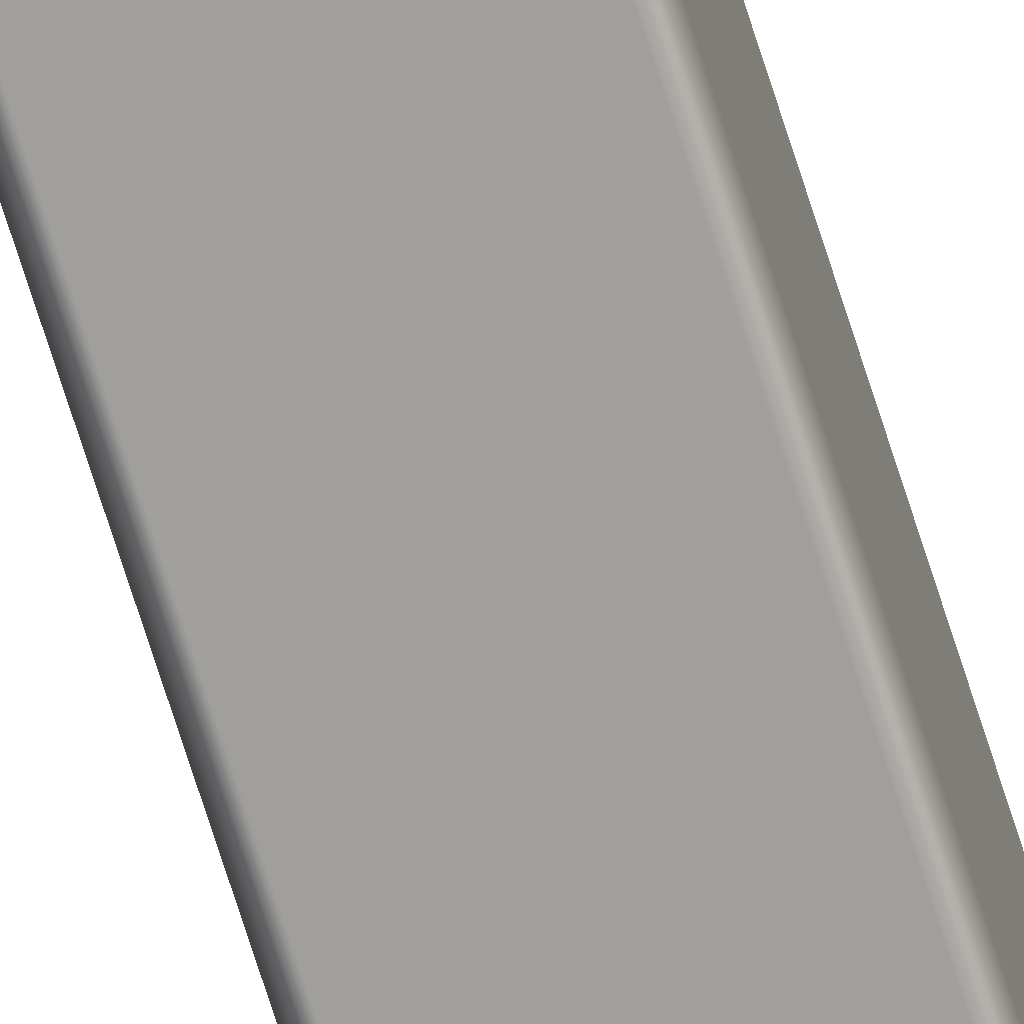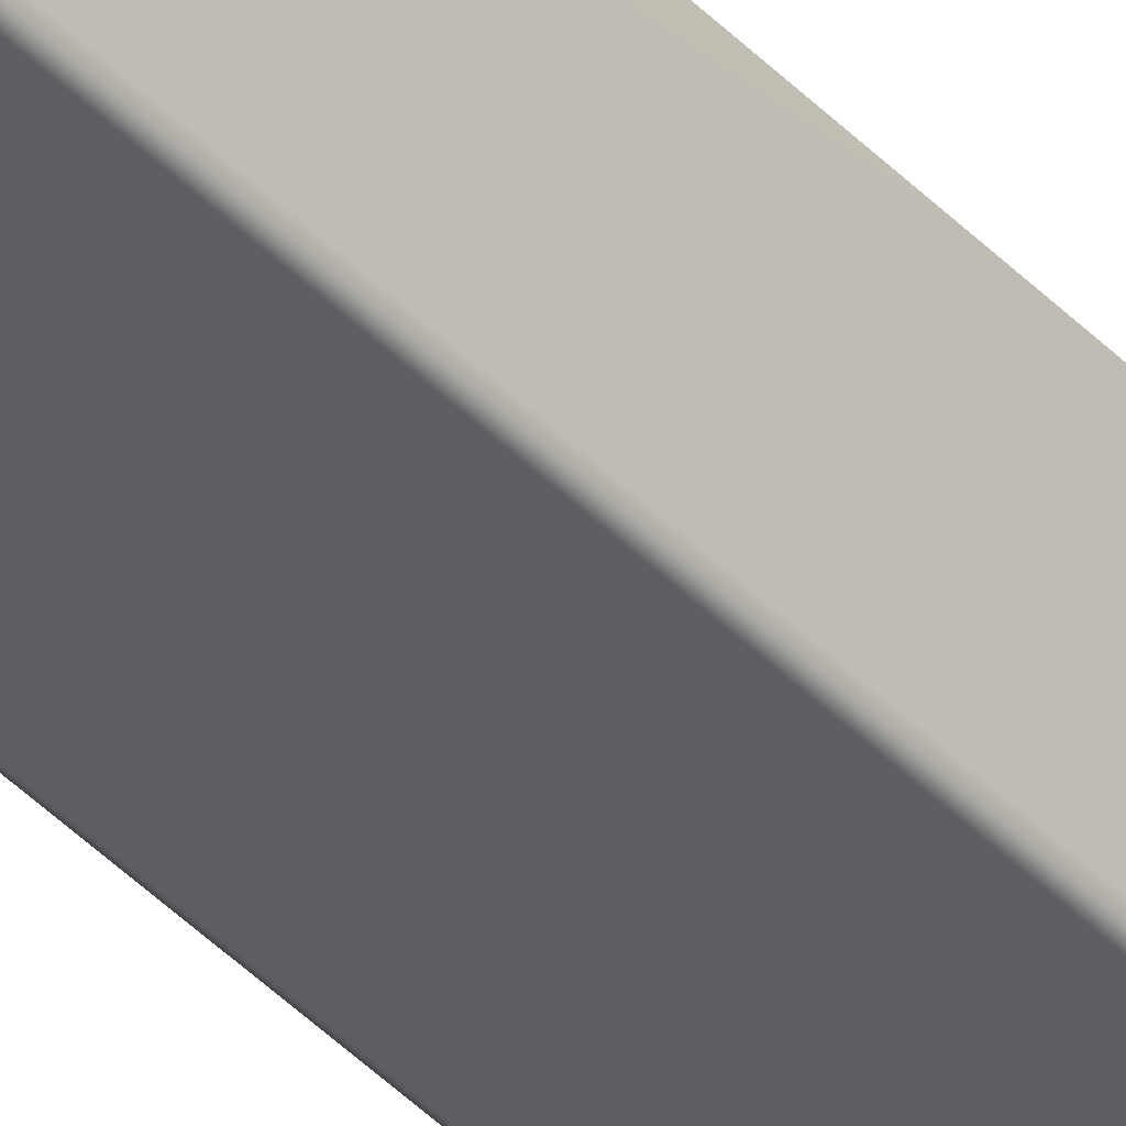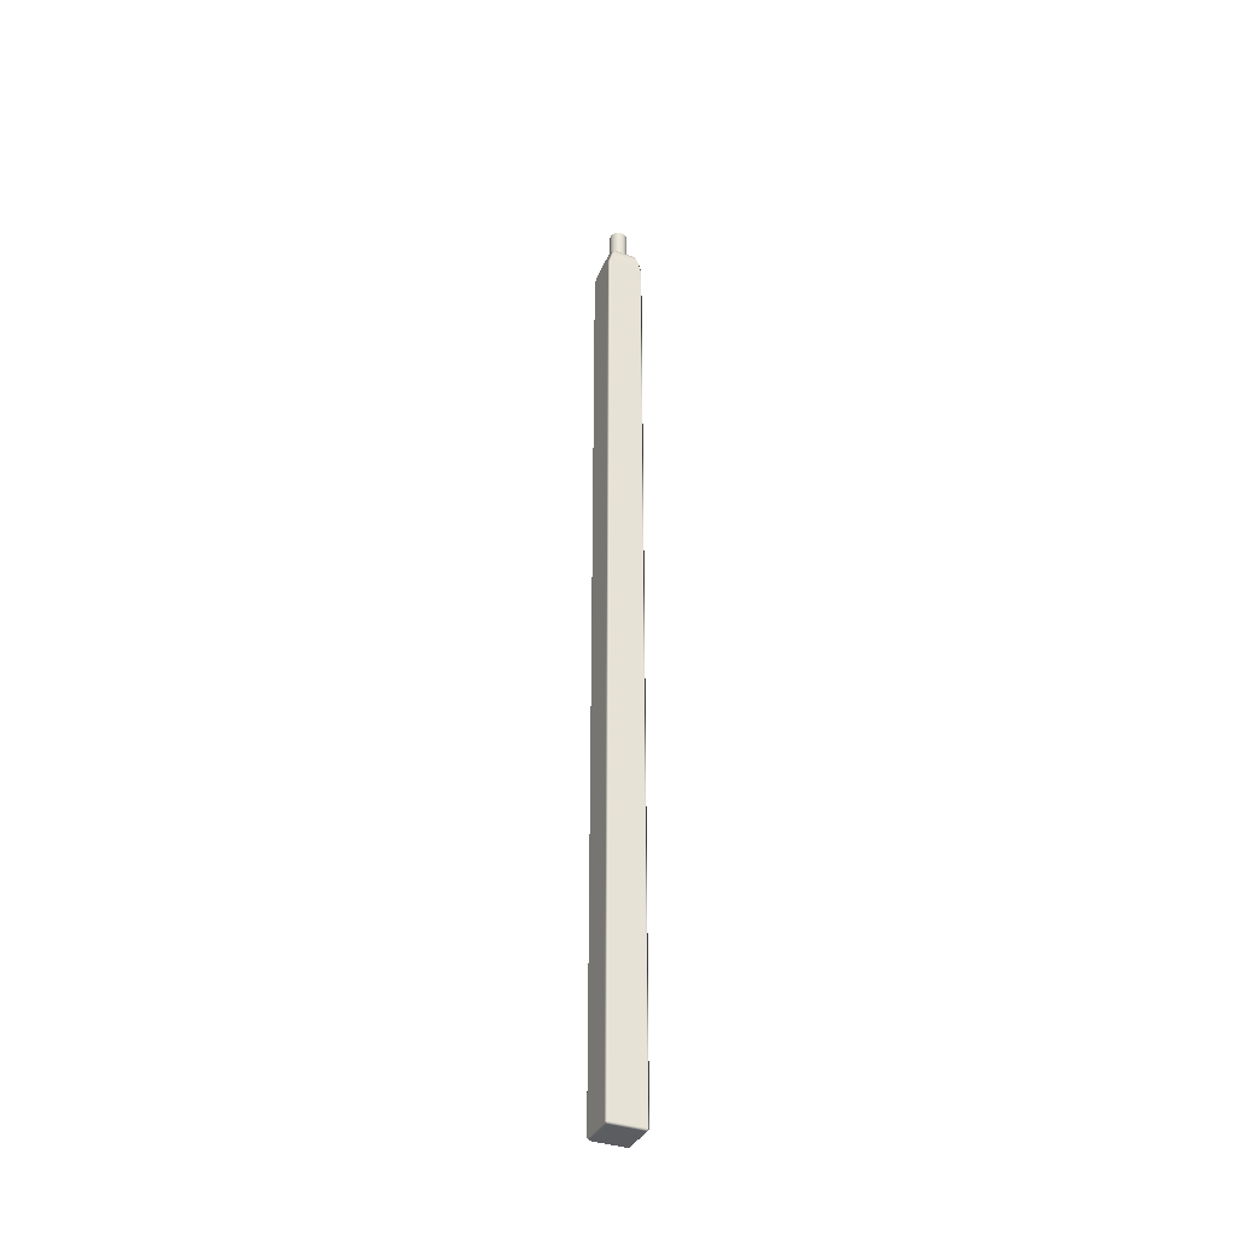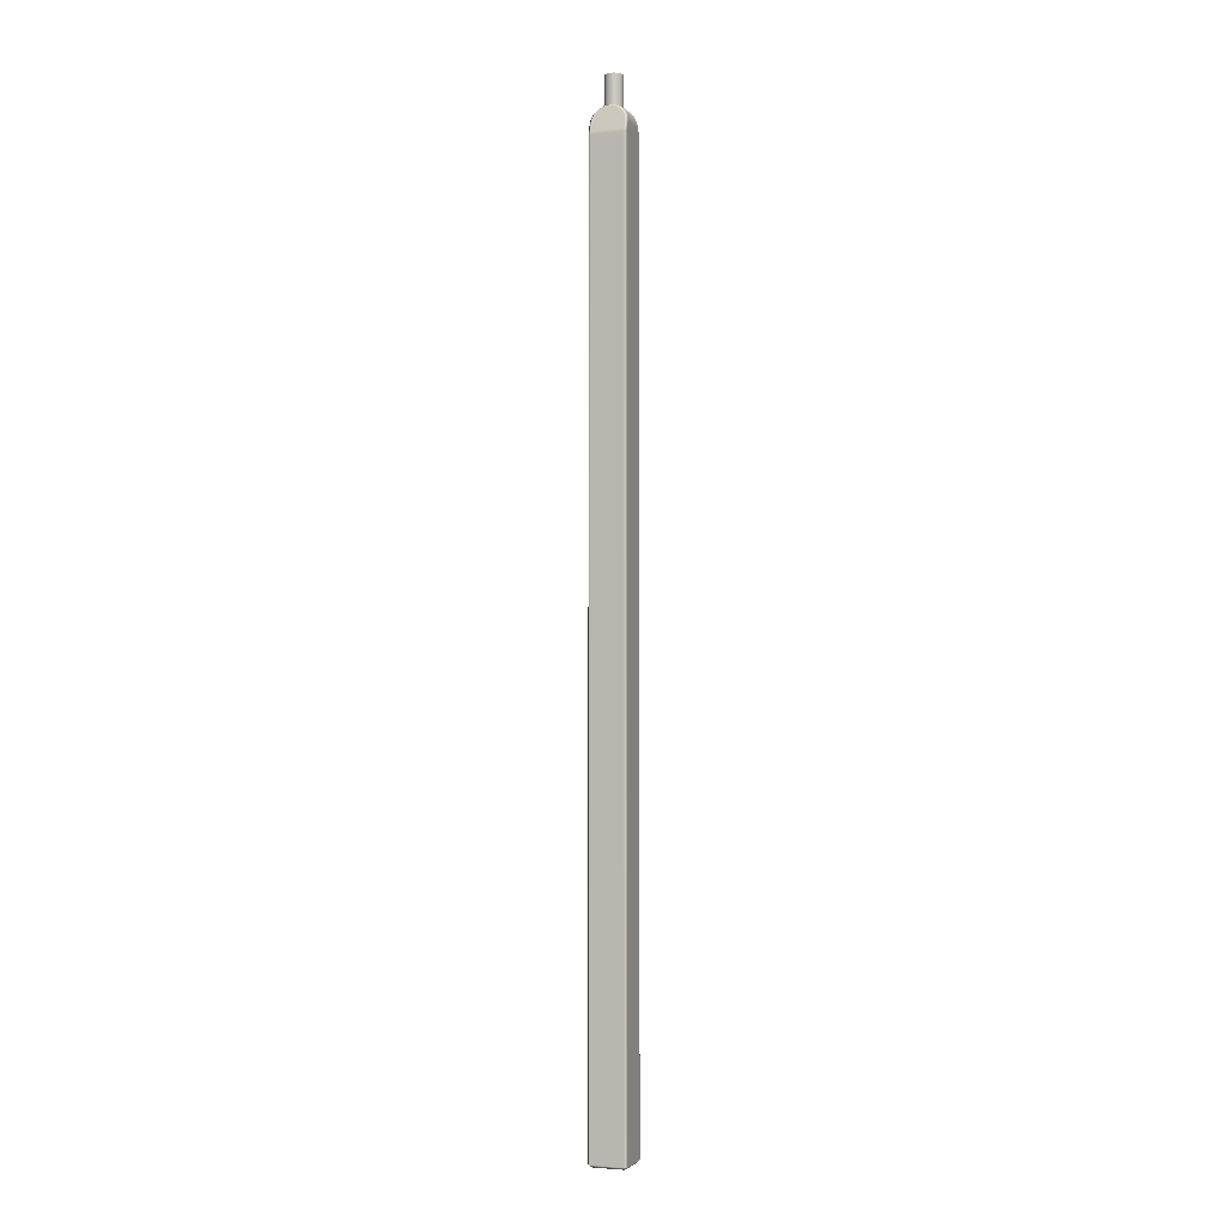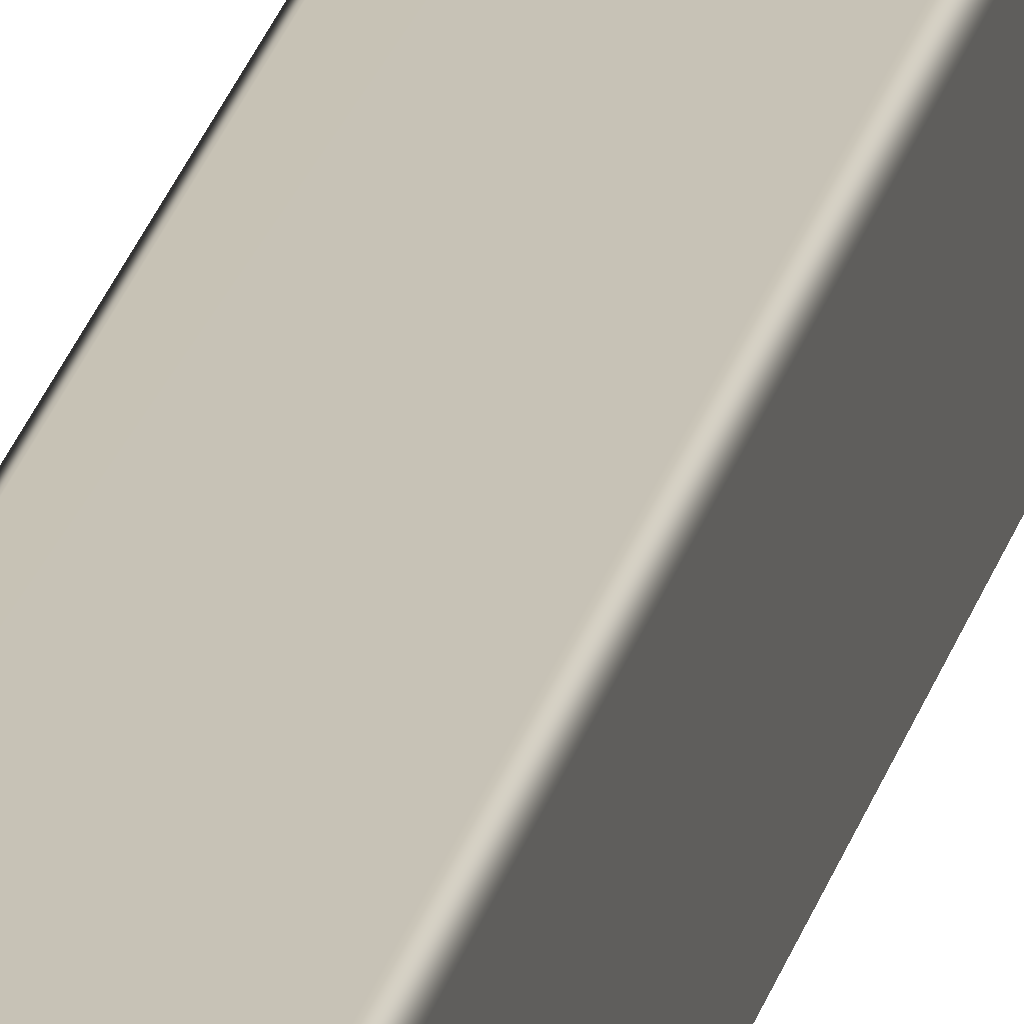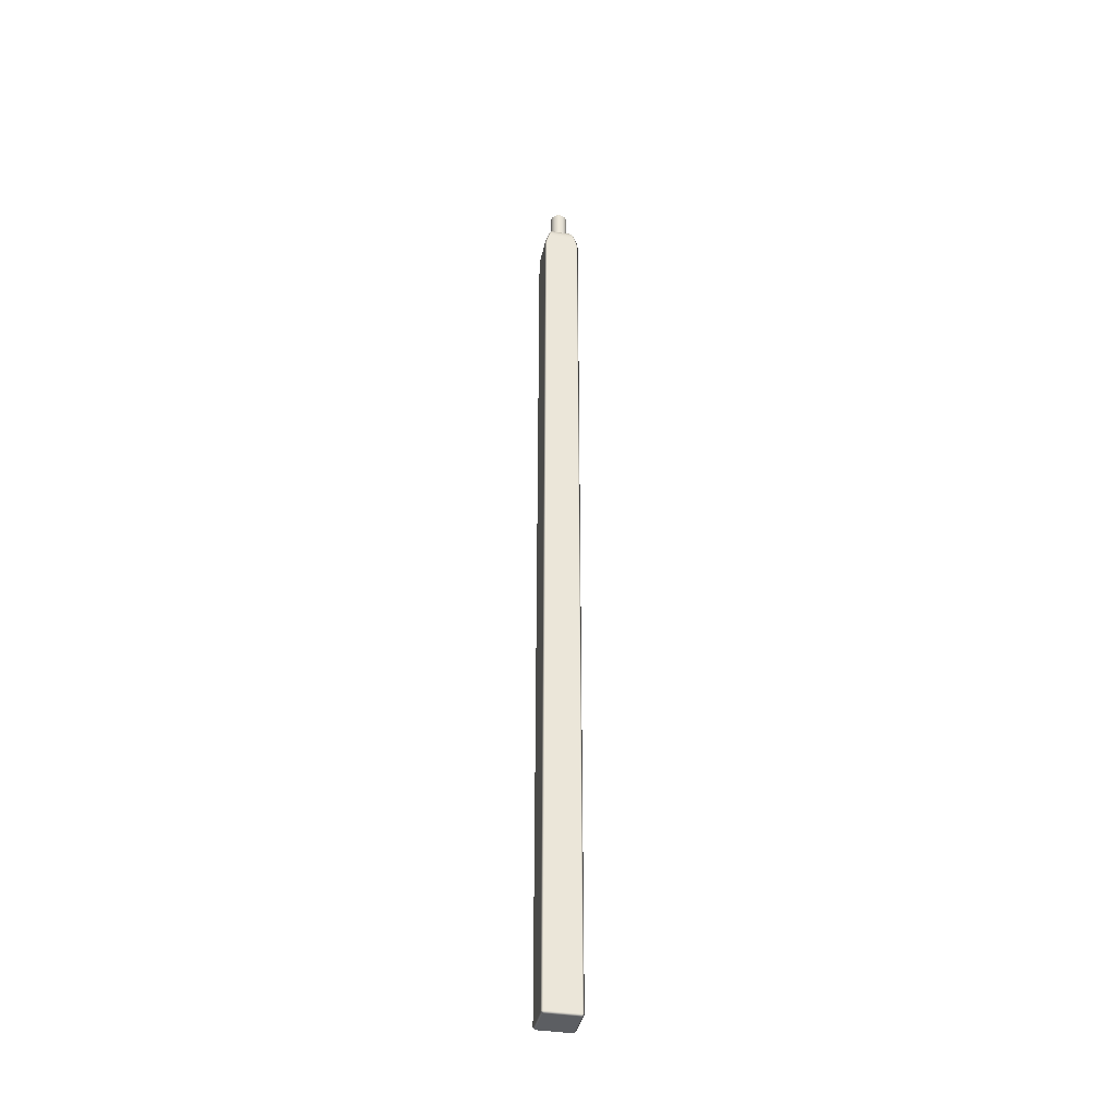
<metadata>
{"format":"obj","ext":"obj","renderer":"f3d","projection":"perspective","resolution":1024,"background":"white","views":[{"elev":-71.2,"azim":17.5,"up":"+Z"},{"elev":-38.6,"azim":-142.6,"up":"+Z"},{"elev":-37.1,"azim":-24.3,"up":"+Y"},{"elev":-2.5,"azim":-69.7,"up":"+Y"},{"elev":19.1,"azim":10.6,"up":"+Z"},{"elev":-37.9,"azim":-11.7,"up":"+Y"}]}
</metadata>
<code>
g ENV_FTL_Start_Platform_Medium_01d_MO
v -0.9692 -58.32 1.109
v -0.9692 -58.46 0.9692
v -1.109 -58.32 0.9692
v -1.109 -58.32 0.9692
v -0.9692 -3.452 1.109
v -0.9692 -58.32 1.109
v -1.109 -3.452 0.9693
v -1.109 -58.32 -0.9692
v -0.935 -3.254 1.109
v -1.109 -3.452 -0.9693
v -1.082 -3.257 0.9694
v -0.8036 -2.784 1.109
v -1.082 -3.257 -0.9695
v -0.9692 -3.452 -1.109
v -0.935 -3.254 -1.109
v -0.95 -2.795 -0.9691
v -0.8036 -2.784 -1.109
v -0.9499 -2.795 0.9722
v -0.7149 -2.455 1.054
v -0.865 -2.496 -0.9225
v -0.7149 -2.455 -1.054
v -0.8645 -2.494 0.928
v -0.6364 -2.157 0.897
v -0.7895 -2.23 0.7925
v -0.574 -1.922 0.6517
v -0.7902 -2.233 -0.7888
v -0.6364 -2.157 -0.897
v -0.7296 -2.02 0.5773
v -0.5338 -1.77 0.3427
v -0.7304 -2.023 -0.5754
v -0.574 -1.922 -0.6517
v -0.6911 -1.885 0.304
v -0.5198 -1.718 9.766e-06
v -0.6916 -1.886 -0.3034
v -0.5338 -1.77 -0.3427
v -0.678 -1.839 9.766e-06
v -0.9692 -58.46 0.9692
v -1.109 -58.32 -0.9692
v -1.109 -58.32 0.9692
v -0.9692 -58.46 -0.9692
v -0.9692 -58.32 -1.109
v 0.9692 -58.32 -1.109
v 0.9692 -58.46 0.9692
v -0.9692 -58.32 1.109
v 0.9692 -58.32 1.109
v 1.109 -58.32 0.9692
v 0.9692 -58.46 -0.9692
v 1.109 -58.32 -0.9692
v -0.9692 -58.32 -1.109
v -0.9692 -3.452 -1.109
v -1.109 -3.452 -0.9693
v -1.109 -58.32 -0.9692
v 1.109 -58.32 -0.9692
v 0.9692 -3.452 -1.109
v 0.9692 -58.32 -1.109
v 1.109 -3.452 -0.9693
v 0.935 -3.254 -1.109
v 1.109 -3.452 0.9693
v 1.109 -58.32 0.9692
v 0.9692 -58.32 1.109
v 0.9692 -3.452 1.109
v 1.082 -3.257 0.9695
v 0.9351 -3.254 1.109
v 1.081 -3.257 -0.9693
v 0.8033 -2.784 -1.109
v 0.9498 -2.795 0.9691
v 0.9497 -2.795 -0.9722
v 0.7148 -2.455 -1.054
v 0.8644 -2.494 -0.9279
v 0.8649 -2.496 0.9225
v 0.6365 -2.157 -0.897
v 0.7896 -2.23 -0.7925
v 0.574 -1.922 -0.6517
v 0.7903 -2.233 0.7888
v 0.7297 -2.02 -0.5773
v 0.5339 -1.77 -0.3427
v 0.7304 -2.023 0.5754
v 0.6365 -2.157 0.897
v 0.574 -1.922 0.6517
v 0.6913 -1.885 -0.304
v 0.5198 -1.718 9.766e-06
v 0.6917 -1.886 0.3034
v 0.5339 -1.77 0.3427
v 0.678 -1.839 9.766e-06
v 0.9351 -3.254 1.109
v 0.9498 -2.795 0.9691
v 1.082 -3.257 0.9695
v 0.8033 -2.784 1.109
v 0.8649 -2.496 0.9225
v 0.7148 -2.455 1.054
v 0.7903 -2.233 0.7888
v 0.6365 -2.157 0.897
v -0.9692 -3.452 -1.109
v -0.9692 -58.32 -1.109
v 0.9692 -58.32 -1.109
v 0.9692 -3.452 -1.109
v 0.935 -3.254 -1.109
v -0.935 -3.254 -1.109
v -0.8036 -2.784 -1.109
v 0.8033 -2.784 -1.109
v -0.7149 -2.455 -1.054
v 0.7148 -2.455 -1.054
v -0.6364 -2.157 -0.897
v 0.6365 -2.157 -0.897
v -0.574 -1.922 -0.6517
v 0.574 -1.922 -0.6517
v -0.5338 -1.77 -0.3427
v 0.5339 -1.77 -0.3427
v -0.5198 -1.718 9.766e-06
v -0.5338 -1.77 -0.3427
v 0.5339 -1.77 -0.3427
v 0.5198 -1.718 9.766e-06
v -0.5338 -1.77 0.3427
v -0.5198 -1.718 9.766e-06
v 0.5198 -1.718 9.766e-06
v 0.5339 -1.77 0.3427
v -0.574 -1.922 0.6517
v 0.574 -1.922 0.6517
v -0.6364 -2.157 0.897
v 0.6365 -2.157 0.897
v -0.7149 -2.455 1.054
v 0.7148 -2.455 1.054
v -0.8036 -2.784 1.109
v 0.8033 -2.784 1.109
v -0.935 -3.254 1.109
v 0.9351 -3.254 1.109
v 0.9692 -3.452 1.109
v -0.9692 -3.452 1.109
v -0.9692 -58.32 1.109
v 0.9692 -58.32 1.109
v -0.1973 -2 -0.4763
v -0.3646 0 -0.3646
v -0.3646 -2 -0.3646
v -0.1973 0 -0.4763
v -0 -2 -0.5156
v -0 0 -0.5156
v 0.1973 -2 -0.4763
v 0.1973 0 -0.4763
v 0.3646 -2 -0.3646
v 0.3646 0 -0.3646
v 0.4763 -2 -0.1973
v 0.4763 0 -0.1973
v 0.5156 -2 0
v 0.5156 0 0
v -0.3646 -2 -0.3646
v -0.3646 0 -0.3646
v -0.4763 0 -0.1973
v -0.4763 -2 -0.1973
v -0.5156 0 0
v -0.5156 -2 0
v -0.4763 0 0.1973
v -0.4763 -2 0.1973
v -0.3646 0 0.3646
v -0.3646 -2 0.3646
v -0.1973 0 0.4763
v -0.1973 -2 0.4763
v -0 0 0.5156
v -0 -2 0.5156
v 0.1973 0 0.4763
v 0.1973 -2 0.4763
v 0.3646 0 0.3646
v 0.3646 -2 0.3646
v 0.3646 -2 0.3646
v 0.3646 0 0.3646
v 0.4763 0 0.1973
v 0.4763 -2 0.1973
v 0.5156 0 0
v 0.5156 -2 0
g ENV_FTL_Start_Platform_Medium_01d_MO_0
f 3 2 1
f 6 5 4
f 5 7 4
f 4 7 8
f 7 5 9
f 7 10 8
f 11 7 9
f 9 12 11
f 13 10 7
f 11 13 7
f 10 13 14
f 13 15 14
f 13 16 15
f 13 11 16
f 16 17 15
f 12 18 11
f 11 18 16
f 12 19 18
f 16 20 17
f 16 18 20
f 20 21 17
f 19 22 18
f 18 22 20
f 22 19 23
f 24 22 23
f 22 24 20
f 24 23 25
f 20 26 21
f 24 26 20
f 26 27 21
f 28 24 25
f 24 28 26
f 28 25 29
f 26 30 27
f 28 30 26
f 30 31 27
f 32 28 29
f 28 32 30
f 29 33 32
f 30 34 31
f 32 34 30
f 34 35 31
f 33 36 32
f 33 35 36
f 35 34 36
f 32 36 34
f 39 38 37
f 38 40 37
f 38 41 40
f 41 42 40
f 43 37 40
f 37 43 44
f 43 45 44
f 45 43 46
f 42 47 40
f 47 43 40
f 43 47 46
f 47 42 48
f 47 48 46
f 51 50 49
f 52 51 49
f 55 54 53
f 54 56 53
f 56 54 57
f 56 58 53
f 58 59 53
f 59 58 60
f 58 61 60
f 61 58 62
f 58 56 62
f 63 61 62
f 64 56 57
f 56 64 62
f 57 65 64
f 62 64 66
f 65 67 64
f 64 67 66
f 65 68 67
f 67 69 66
f 68 69 67
f 69 70 66
f 68 71 69
f 69 72 70
f 71 72 69
f 71 73 72
f 72 74 70
f 73 75 72
f 72 75 74
f 73 76 75
f 75 77 74
f 78 74 77
f 79 78 77
f 76 80 75
f 75 80 77
f 80 76 81
f 79 77 82
f 80 82 77
f 83 79 82
f 84 81 83
f 84 80 81
f 82 84 83
f 80 84 82
f 87 86 85
f 86 88 85
f 86 89 88
f 89 90 88
f 90 89 91
f 92 90 91
f 95 94 93
f 96 95 93
f 97 96 93
f 98 97 93
f 97 98 99
f 100 97 99
f 100 99 101
f 102 100 101
f 102 101 103
f 104 102 103
f 104 103 105
f 106 104 105
f 106 105 107
f 108 106 107
f 111 110 109
f 112 111 109
f 115 114 113
f 116 115 113
f 116 113 117
f 118 116 117
f 118 117 119
f 120 118 119
f 120 119 121
f 122 120 121
f 122 121 123
f 124 122 123
f 124 123 125
f 126 124 125
f 127 126 125
f 128 127 125
f 127 128 129
f 130 127 129
f 133 132 131
f 132 134 131
f 131 134 135
f 134 136 135
f 135 136 137
f 136 138 137
f 137 138 139
f 138 140 139
f 139 140 141
f 140 142 141
f 141 142 143
f 142 144 143
f 147 146 145
f 148 147 145
f 149 147 148
f 150 149 148
f 151 149 150
f 152 151 150
f 153 151 152
f 154 153 152
f 155 153 154
f 156 155 154
f 157 155 156
f 158 157 156
f 159 157 158
f 160 159 158
f 161 159 160
f 162 161 160
f 165 164 163
f 166 165 163
f 167 165 166
f 168 167 166

</code>
